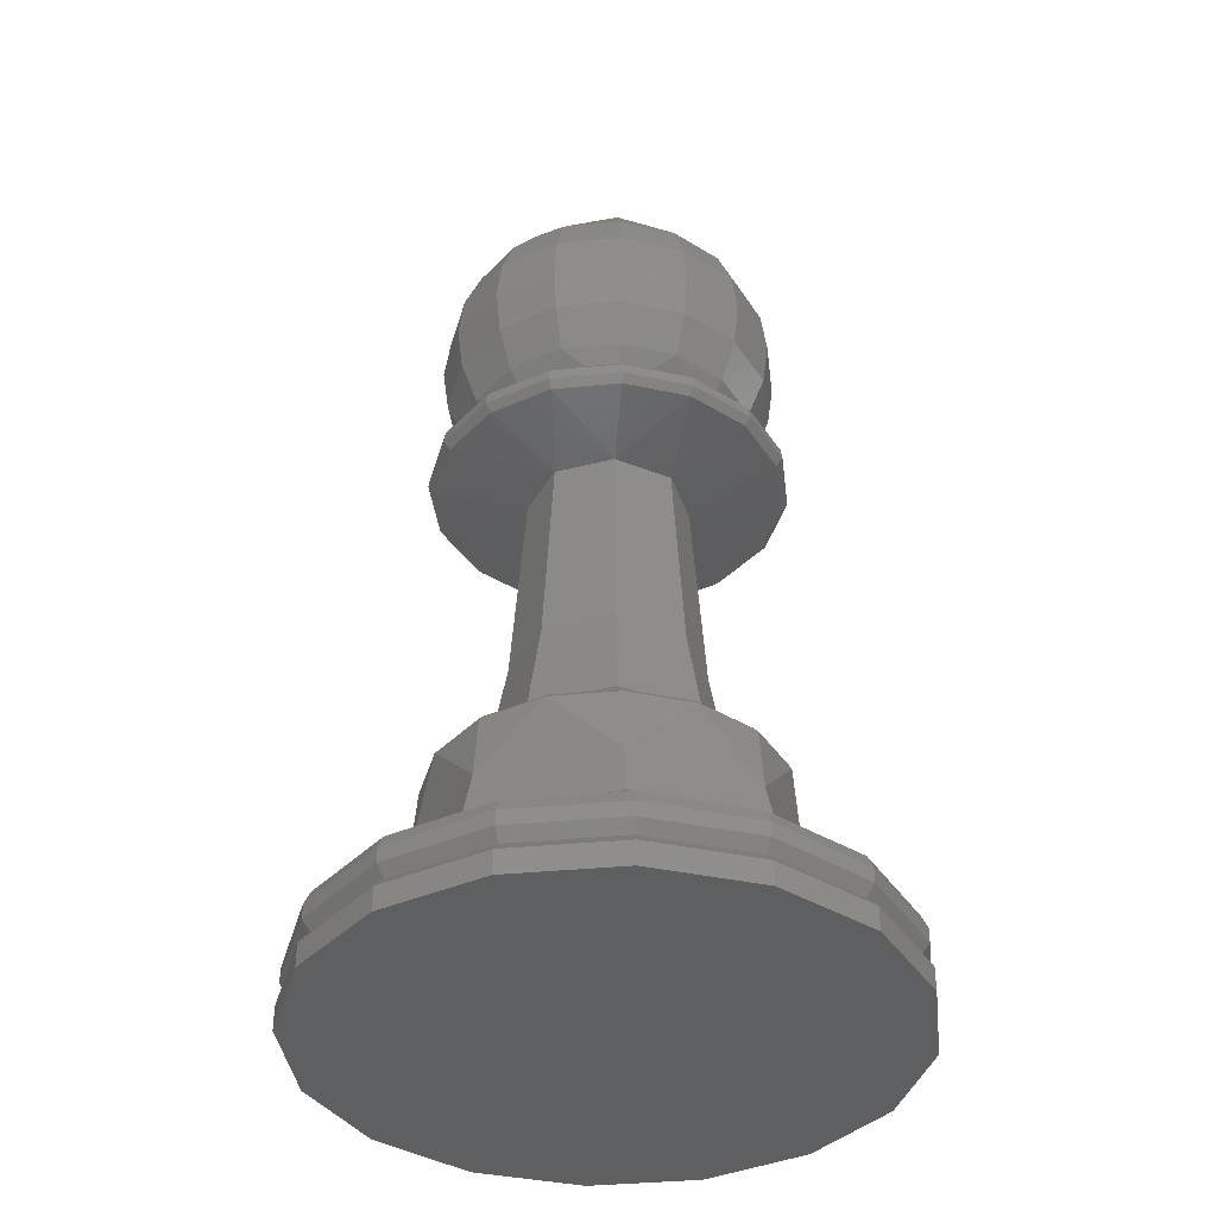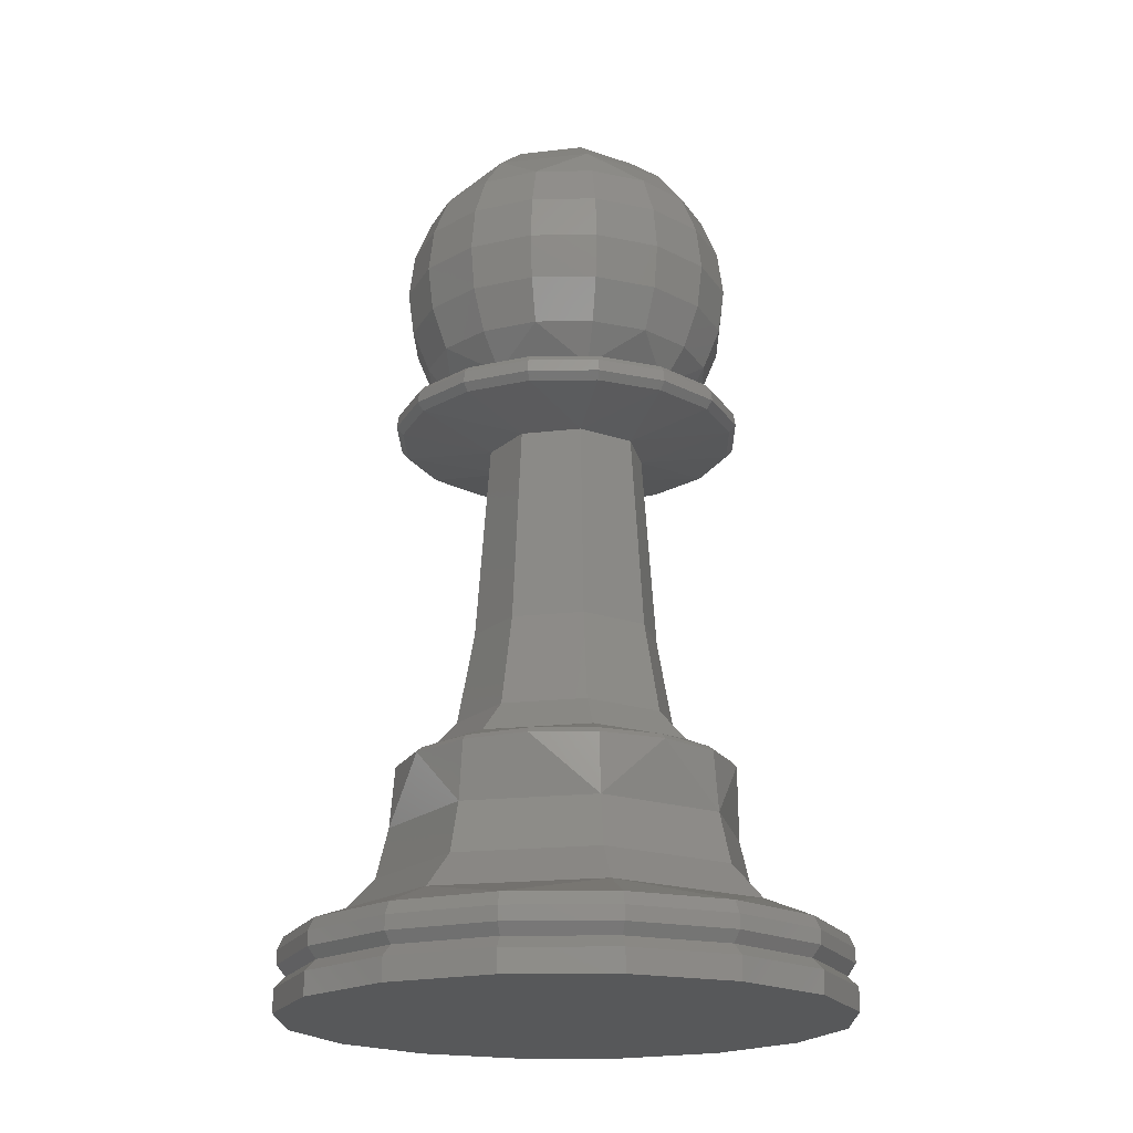
<metadata>
{"format":"stl","ext":"stl","renderer":"f3d","projection":"perspective","resolution":1024,"background":"white","views":[{"elev":-37.9,"azim":85.7,"up":"+Z"},{"elev":-19.4,"azim":-55.3,"up":"+Z"}]}
</metadata>
<code>
# stl→obj: 358 verts, 712 faces
v 8.124 0 0
v 7.506 -3.109 0
v 0 0 0
v 7.506 3.109 0
v 5.745 5.745 0
v 3.109 7.506 0
v 4.975e-16 8.124 0
v -3.109 7.506 0
v -5.745 5.745 0
v -7.506 3.109 0
v -8.124 9.95e-16 0
v -7.506 -3.109 0
v -5.745 -5.745 0
v -3.109 -7.506 0
v -1.492e-15 -8.124 0
v 3.109 -7.506 0
v 5.745 -5.745 0
v 8.124 0 0.6691
v 7.506 -3.109 0.6691
v 7.506 3.109 0.6691
v 5.745 5.745 0.6691
v 3.109 7.506 0.6691
v 4.975e-16 8.124 0.6691
v -3.109 7.506 0.6691
v -5.745 5.745 0.6691
v -7.506 3.109 0.6691
v -8.124 9.95e-16 0.6691
v -7.506 -3.109 0.6691
v -5.745 -5.745 0.6691
v -3.109 -7.506 0.6691
v -1.492e-15 -8.124 0.6691
v 3.109 -7.506 0.6691
v 5.745 -5.745 0.6691
v 7.802 0 0.9998
v 7.209 -2.986 0.9998
v 7.209 2.986 0.9998
v 5.517 5.517 0.9998
v 2.986 7.209 0.9998
v 4.778e-16 7.802 0.9998
v -2.986 7.209 0.9998
v -5.517 5.517 0.9998
v -7.209 2.986 0.9998
v -7.802 9.555e-16 0.9998
v -7.209 -2.986 0.9998
v -5.517 -5.517 0.9998
v -2.986 -7.209 0.9998
v -1.433e-15 -7.802 0.9998
v 2.986 -7.209 0.9998
v 5.517 -5.517 0.9998
v 8.069 0 1.317
v 7.455 -3.088 1.317
v 7.455 3.088 1.317
v 5.706 5.706 1.317
v 3.088 7.455 1.317
v 4.941e-16 8.069 1.317
v -3.088 7.455 1.317
v -5.706 5.706 1.317
v -7.455 3.088 1.317
v -8.069 9.882e-16 1.317
v -7.455 -3.088 1.317
v -5.706 -5.706 1.317
v -3.088 -7.455 1.317
v -1.482e-15 -8.069 1.317
v 3.088 -7.455 1.317
v 5.706 -5.706 1.317
v 8.069 0 1.727
v 7.455 -3.088 1.727
v 7.455 3.088 1.727
v 5.706 5.706 1.727
v 3.088 7.455 1.727
v 4.941e-16 8.069 1.727
v -3.088 7.455 1.727
v -5.706 5.706 1.727
v -7.455 3.088 1.727
v -8.069 9.882e-16 1.727
v -7.455 -3.088 1.727
v -5.706 -5.706 1.727
v -3.088 -7.455 1.727
v -1.482e-15 -8.069 1.727
v 3.088 -7.455 1.727
v 5.706 -5.706 1.727
v 7.9 0 2.098
v 7.299 -3.023 2.098
v 7.299 3.023 2.098
v 5.586 5.586 2.098
v 3.023 7.299 2.098
v 4.838e-16 7.9 2.098
v -3.023 7.299 2.098
v -5.586 5.586 2.098
v -7.299 3.023 2.098
v -7.9 9.675e-16 2.098
v -7.299 -3.023 2.098
v -5.586 -5.586 2.098
v -3.023 -7.299 2.098
v -1.451e-15 -7.9 2.098
v 3.023 -7.299 2.098
v 5.586 -5.586 2.098
v 6.401 0 2.729
v 4.526 4.526 2.729
v 3.919e-16 6.401 2.729
v -4.526 4.526 2.729
v -6.401 7.839e-16 2.729
v -4.526 -4.526 2.729
v -1.176e-15 -6.401 2.729
v 4.526 -4.526 2.729
v 5.428 0 3.786
v 3.838 -3.838 3.786
v 3.838 3.838 3.786
v 3.324e-16 5.428 3.786
v -3.838 3.838 3.786
v -5.428 6.648e-16 3.786
v -3.838 -3.838 3.786
v -9.972e-16 -5.428 3.786
v 5.081 0 5.253
v 3.593 -3.593 5.253
v 3.593 3.593 5.253
v 3.111e-16 5.081 5.253
v -3.593 3.593 5.253
v -5.081 6.223e-16 5.253
v -3.593 -3.593 5.253
v -9.334e-16 -5.081 5.253
v 4.559 1.889 6.999
v 4.935 0 6.999
v 3.49 3.49 6.999
v 1.889 4.559 6.999
v 3.022e-16 4.935 6.999
v -1.889 4.559 6.999
v -3.49 3.49 6.999
v -4.559 1.889 6.999
v -4.935 6.044e-16 6.999
v -4.559 -1.889 6.999
v -3.49 -3.49 6.999
v -1.889 -4.559 6.999
v -9.066e-16 -4.935 6.999
v 1.889 -4.559 6.999
v 3.49 -3.49 6.999
v 4.559 -1.889 6.999
v 4.788 0 7.15
v 4.423 -1.832 7.15
v 4.423 1.832 7.15
v 3.386 3.386 7.15
v 1.832 4.423 7.15
v 2.932e-16 4.788 7.15
v -1.832 4.423 7.15
v -3.386 3.386 7.15
v -4.423 1.832 7.15
v -4.788 5.863e-16 7.15
v -4.423 -1.832 7.15
v -3.386 -3.386 7.15
v -1.832 -4.423 7.15
v -8.795e-16 -4.788 7.15
v 1.832 -4.423 7.15
v 3.386 -3.386 7.15
v 4.055 0 7.464
v 2.867 2.867 7.464
v 2.483e-16 4.055 7.464
v -2.867 2.867 7.464
v -4.055 4.966e-16 7.464
v -2.867 -2.867 7.464
v -7.449e-16 -4.055 7.464
v 2.867 -2.867 7.464
v 3.199 0 8.412
v 2.262 -2.262 8.412
v 2.262 2.262 8.412
v 1.959e-16 3.199 8.412
v -2.262 2.262 8.412
v -3.199 3.918e-16 8.412
v -2.262 -2.262 8.412
v -5.877e-16 -3.199 8.412
v 2.717 0 11.09
v 1.921 -1.921 11.09
v 1.921 1.921 11.09
v 1.664e-16 2.717 11.09
v -1.921 1.921 11.09
v -2.717 3.327e-16 11.09
v -1.921 -1.921 11.09
v -4.991e-16 -2.717 11.09
v 2.307 0 16.86
v 1.631 -1.631 16.86
v 1.631 1.631 16.86
v 1.413e-16 2.307 16.86
v -1.631 1.631 16.86
v -2.307 2.825e-16 16.86
v -1.631 -1.631 16.86
v -4.238e-16 -2.307 16.86
v 4.586 1.899 17.25
v 4.964 0 17.25
v 3.51 3.51 17.25
v 1.899 4.586 17.25
v 3.039e-16 4.964 17.25
v -1.899 4.586 17.25
v -3.51 3.51 17.25
v -4.586 1.899 17.25
v -4.964 6.079e-16 17.25
v -4.586 -1.899 17.25
v -3.51 -3.51 17.25
v -1.899 -4.586 17.25
v -9.118e-16 -4.964 17.25
v 1.899 -4.586 17.25
v 3.51 -3.51 17.25
v 4.586 -1.899 17.25
v 5.158 0 17.47
v 4.765 -1.974 17.47
v 4.765 1.974 17.47
v 3.647 3.647 17.47
v 1.974 4.765 17.47
v 3.158e-16 5.158 17.47
v -1.974 4.765 17.47
v -3.647 3.647 17.47
v -4.765 1.974 17.47
v -5.158 6.317e-16 17.47
v -4.765 -1.974 17.47
v -3.647 -3.647 17.47
v -1.974 -4.765 17.47
v -9.475e-16 -5.158 17.47
v 1.974 -4.765 17.47
v 3.647 -3.647 17.47
v 5.108 0 17.82
v 4.719 -1.955 17.82
v 4.719 1.955 17.82
v 3.612 3.612 17.82
v 1.955 4.719 17.82
v 3.127e-16 5.108 17.82
v -1.955 4.719 17.82
v -3.612 3.612 17.82
v -4.719 1.955 17.82
v -5.108 6.255e-16 17.82
v -4.719 -1.955 17.82
v -3.612 -3.612 17.82
v -1.955 -4.719 17.82
v -9.382e-16 -5.108 17.82
v 1.955 -4.719 17.82
v 3.612 -3.612 17.82
v 4.954 0 18
v 4.577 -1.896 18
v 4.577 1.896 18
v 3.503 3.503 18
v 1.896 4.577 18
v 3.033e-16 4.954 18
v -1.896 4.577 18
v -3.503 3.503 18
v -4.577 1.896 18
v -4.954 6.067e-16 18
v -4.577 -1.896 18
v -3.503 -3.503 18
v -1.896 -4.577 18
v -9.1e-16 -4.954 18
v 1.896 -4.577 18
v 3.503 -3.503 18
v 3.461 0 18.41
v 2.447 2.447 18.41
v 2.119e-16 3.461 18.41
v -2.447 2.447 18.41
v -3.461 4.238e-16 18.41
v -2.447 -2.447 18.41
v -6.357e-16 -3.461 18.41
v 2.447 -2.447 18.41
v 3.916 1.622 19.42
v 4.239 0 19.42
v 2.997 2.997 19.42
v 1.622 3.916 19.42
v 2.595e-16 4.239 19.42
v -1.622 3.916 19.42
v -2.997 2.997 19.42
v -3.916 1.622 19.42
v -4.239 5.191e-16 19.42
v -3.916 -1.622 19.42
v -2.997 -2.997 19.42
v -1.622 -3.916 19.42
v -7.786e-16 -4.239 19.42
v 1.622 -3.916 19.42
v 2.997 -2.997 19.42
v 3.916 -1.622 19.42
v 4.727 0 20.6
v 4.368 -1.809 20.6
v 4.368 1.809 20.6
v 3.343 3.343 20.6
v 1.809 4.368 20.6
v 2.895e-16 4.727 20.6
v -1.809 4.368 20.6
v -3.343 3.343 20.6
v -4.368 1.809 20.6
v -4.727 5.789e-16 20.6
v -4.368 -1.809 20.6
v -3.343 -3.343 20.6
v -1.809 -4.368 20.6
v -8.684e-16 -4.727 20.6
v 1.809 -4.368 20.6
v 3.343 -3.343 20.6
v 4.894 0 21.87
v 4.522 -1.873 21.87
v 4.522 1.873 21.87
v 3.461 3.461 21.87
v 1.873 4.522 21.87
v 2.997e-16 4.894 21.87
v -1.873 4.522 21.87
v -3.461 3.461 21.87
v -4.522 1.873 21.87
v -4.894 5.994e-16 21.87
v -4.522 -1.873 21.87
v -3.461 -3.461 21.87
v -1.873 -4.522 21.87
v -8.991e-16 -4.894 21.87
v 1.873 -4.522 21.87
v 3.461 -3.461 21.87
v 4.727 0 23.14
v 4.368 -1.809 23.14
v 4.368 1.809 23.14
v 3.343 3.343 23.14
v 1.809 4.368 23.14
v 2.895e-16 4.727 23.14
v -1.809 4.368 23.14
v -3.343 3.343 23.14
v -4.368 1.809 23.14
v -4.727 5.789e-16 23.14
v -4.368 -1.809 23.14
v -3.343 -3.343 23.14
v -1.809 -4.368 23.14
v -8.684e-16 -4.727 23.14
v 1.809 -4.368 23.14
v 3.343 -3.343 23.14
v 4.239 0 24.31
v 3.916 -1.622 24.31
v 3.916 1.622 24.31
v 2.997 2.997 24.31
v 1.622 3.916 24.31
v 2.595e-16 4.239 24.31
v -1.622 3.916 24.31
v -2.997 2.997 24.31
v -3.916 1.622 24.31
v -4.239 5.191e-16 24.31
v -3.916 -1.622 24.31
v -2.997 -2.997 24.31
v -1.622 -3.916 24.31
v -7.786e-16 -4.239 24.31
v 1.622 -3.916 24.31
v 2.997 -2.997 24.31
v 3.461 0 25.33
v 2.447 2.447 25.33
v 2.119e-16 3.461 25.33
v -2.447 2.447 25.33
v -3.461 4.238e-16 25.33
v -2.447 -2.447 25.33
v -6.357e-16 -3.461 25.33
v 2.447 -2.447 25.33
v 2.447 0 26.11
v 1.73 -1.73 26.11
v 1.73 1.73 26.11
v 1.498e-16 2.447 26.11
v -1.73 1.73 26.11
v -2.447 2.996e-16 26.11
v -1.73 -1.73 26.11
v -4.494e-16 -2.447 26.11
v 1.267 0 26.6
v 7.756e-17 1.267 26.6
v -1.267 1.551e-16 26.6
v -2.327e-16 -1.267 26.6
v 0 0 26.76
f 1 2 3
f 4 1 3
f 5 4 3
f 6 5 3
f 7 6 3
f 8 7 3
f 9 8 3
f 10 9 3
f 11 10 3
f 12 11 3
f 13 12 3
f 14 13 3
f 15 14 3
f 16 15 3
f 17 16 3
f 2 17 3
f 2 1 18
f 19 2 18
f 1 4 20
f 18 1 20
f 4 5 21
f 20 4 21
f 5 6 22
f 21 5 22
f 6 7 23
f 22 6 23
f 7 8 24
f 23 7 24
f 8 9 25
f 24 8 25
f 9 10 26
f 25 9 26
f 10 11 27
f 26 10 27
f 11 12 28
f 27 11 28
f 12 13 29
f 28 12 29
f 13 14 30
f 29 13 30
f 14 15 31
f 30 14 31
f 15 16 32
f 31 15 32
f 16 17 33
f 32 16 33
f 17 2 19
f 33 17 19
f 19 18 34
f 35 19 34
f 18 20 36
f 34 18 36
f 20 21 37
f 36 20 37
f 21 22 38
f 37 21 38
f 22 23 39
f 38 22 39
f 23 24 40
f 39 23 40
f 24 25 41
f 40 24 41
f 25 26 42
f 41 25 42
f 26 27 43
f 42 26 43
f 27 28 44
f 43 27 44
f 28 29 45
f 44 28 45
f 29 30 46
f 45 29 46
f 30 31 47
f 46 30 47
f 31 32 48
f 47 31 48
f 32 33 49
f 48 32 49
f 33 19 35
f 49 33 35
f 35 34 50
f 51 35 50
f 34 36 52
f 50 34 52
f 36 37 53
f 52 36 53
f 37 38 54
f 53 37 54
f 38 39 55
f 54 38 55
f 39 40 56
f 55 39 56
f 40 41 57
f 56 40 57
f 41 42 58
f 57 41 58
f 42 43 59
f 58 42 59
f 43 44 60
f 59 43 60
f 44 45 61
f 60 44 61
f 45 46 62
f 61 45 62
f 46 47 63
f 62 46 63
f 47 48 64
f 63 47 64
f 48 49 65
f 64 48 65
f 49 35 51
f 65 49 51
f 51 50 66
f 67 51 66
f 50 52 68
f 66 50 68
f 52 53 69
f 68 52 69
f 53 54 70
f 69 53 70
f 54 55 71
f 70 54 71
f 55 56 72
f 71 55 72
f 56 57 73
f 72 56 73
f 57 58 74
f 73 57 74
f 58 59 75
f 74 58 75
f 59 60 76
f 75 59 76
f 60 61 77
f 76 60 77
f 61 62 78
f 77 61 78
f 62 63 79
f 78 62 79
f 63 64 80
f 79 63 80
f 64 65 81
f 80 64 81
f 65 51 67
f 81 65 67
f 67 66 82
f 83 67 82
f 66 68 84
f 82 66 84
f 68 69 85
f 84 68 85
f 69 70 86
f 85 69 86
f 70 71 87
f 86 70 87
f 71 72 88
f 87 71 88
f 72 73 89
f 88 72 89
f 73 74 90
f 89 73 90
f 74 75 91
f 90 74 91
f 75 76 92
f 91 75 92
f 76 77 93
f 92 76 93
f 77 78 94
f 93 77 94
f 78 79 95
f 94 78 95
f 79 80 96
f 95 79 96
f 80 81 97
f 96 80 97
f 81 67 83
f 97 81 83
f 82 84 98
f 84 99 98
f 84 85 99
f 85 86 99
f 86 100 99
f 86 87 100
f 87 88 100
f 88 101 100
f 88 89 101
f 89 90 101
f 90 102 101
f 90 91 102
f 91 92 102
f 92 103 102
f 92 93 103
f 93 94 103
f 94 104 103
f 94 95 104
f 95 96 104
f 96 105 104
f 96 97 105
f 97 83 105
f 83 98 105
f 83 82 98
f 105 98 106
f 107 105 106
f 98 99 108
f 106 98 108
f 99 100 109
f 108 99 109
f 100 101 110
f 109 100 110
f 101 102 111
f 110 101 111
f 102 103 112
f 111 102 112
f 103 104 113
f 112 103 113
f 104 105 107
f 113 104 107
f 107 106 114
f 115 107 114
f 106 108 116
f 114 106 116
f 108 109 117
f 116 108 117
f 109 110 118
f 117 109 118
f 110 111 119
f 118 110 119
f 111 112 120
f 119 111 120
f 112 113 121
f 120 112 121
f 113 107 115
f 121 113 115
f 114 122 123
f 114 116 122
f 116 124 122
f 116 125 124
f 116 117 125
f 117 126 125
f 117 127 126
f 117 118 127
f 118 128 127
f 118 129 128
f 118 119 129
f 119 130 129
f 119 131 130
f 119 120 131
f 120 132 131
f 120 133 132
f 120 121 133
f 121 134 133
f 121 135 134
f 121 115 135
f 115 136 135
f 115 137 136
f 115 114 137
f 114 123 137
f 137 123 138
f 139 137 138
f 123 122 140
f 138 123 140
f 122 124 141
f 140 122 141
f 124 125 142
f 141 124 142
f 125 126 143
f 142 125 143
f 126 127 144
f 143 126 144
f 127 128 145
f 144 127 145
f 128 129 146
f 145 128 146
f 129 130 147
f 146 129 147
f 130 131 148
f 147 130 148
f 131 132 149
f 148 131 149
f 132 133 150
f 149 132 150
f 133 134 151
f 150 133 151
f 134 135 152
f 151 134 152
f 135 136 153
f 152 135 153
f 136 137 139
f 153 136 139
f 138 140 154
f 140 155 154
f 140 141 155
f 141 142 155
f 142 156 155
f 142 143 156
f 143 144 156
f 144 157 156
f 144 145 157
f 145 146 157
f 146 158 157
f 146 147 158
f 147 148 158
f 148 159 158
f 148 149 159
f 149 150 159
f 150 160 159
f 150 151 160
f 151 152 160
f 152 161 160
f 152 153 161
f 153 139 161
f 139 154 161
f 139 138 154
f 161 154 162
f 163 161 162
f 154 155 164
f 162 154 164
f 155 156 165
f 164 155 165
f 156 157 166
f 165 156 166
f 157 158 167
f 166 157 167
f 158 159 168
f 167 158 168
f 159 160 169
f 168 159 169
f 160 161 163
f 169 160 163
f 163 162 170
f 171 163 170
f 162 164 172
f 170 162 172
f 164 165 173
f 172 164 173
f 165 166 174
f 173 165 174
f 166 167 175
f 174 166 175
f 167 168 176
f 175 167 176
f 168 169 177
f 176 168 177
f 169 163 171
f 177 169 171
f 171 170 178
f 179 171 178
f 170 172 180
f 178 170 180
f 172 173 181
f 180 172 181
f 173 174 182
f 181 173 182
f 174 175 183
f 182 174 183
f 175 176 184
f 183 175 184
f 176 177 185
f 184 176 185
f 177 171 179
f 185 177 179
f 178 186 187
f 178 180 186
f 180 188 186
f 180 189 188
f 180 181 189
f 181 190 189
f 181 191 190
f 181 182 191
f 182 192 191
f 182 193 192
f 182 183 193
f 183 194 193
f 183 195 194
f 183 184 195
f 184 196 195
f 184 197 196
f 184 185 197
f 185 198 197
f 185 199 198
f 185 179 199
f 179 200 199
f 179 201 200
f 179 178 201
f 178 187 201
f 201 187 202
f 203 201 202
f 187 186 204
f 202 187 204
f 186 188 205
f 204 186 205
f 188 189 206
f 205 188 206
f 189 190 207
f 206 189 207
f 190 191 208
f 207 190 208
f 191 192 209
f 208 191 209
f 192 193 210
f 209 192 210
f 193 194 211
f 210 193 211
f 194 195 212
f 211 194 212
f 195 196 213
f 212 195 213
f 196 197 214
f 213 196 214
f 197 198 215
f 214 197 215
f 198 199 216
f 215 198 216
f 199 200 217
f 216 199 217
f 200 201 203
f 217 200 203
f 203 202 218
f 219 203 218
f 202 204 220
f 218 202 220
f 204 205 221
f 220 204 221
f 205 206 222
f 221 205 222
f 206 207 223
f 222 206 223
f 207 208 224
f 223 207 224
f 208 209 225
f 224 208 225
f 209 210 226
f 225 209 226
f 210 211 227
f 226 210 227
f 211 212 228
f 227 211 228
f 212 213 229
f 228 212 229
f 213 214 230
f 229 213 230
f 214 215 231
f 230 214 231
f 215 216 232
f 231 215 232
f 216 217 233
f 232 216 233
f 217 203 219
f 233 217 219
f 219 218 234
f 235 219 234
f 218 220 236
f 234 218 236
f 220 221 237
f 236 220 237
f 221 222 238
f 237 221 238
f 222 223 239
f 238 222 239
f 223 224 240
f 239 223 240
f 224 225 241
f 240 224 241
f 225 226 242
f 241 225 242
f 226 227 243
f 242 226 243
f 227 228 244
f 243 227 244
f 228 229 245
f 244 228 245
f 229 230 246
f 245 229 246
f 230 231 247
f 246 230 247
f 231 232 248
f 247 231 248
f 232 233 249
f 248 232 249
f 233 219 235
f 249 233 235
f 234 236 250
f 236 251 250
f 236 237 251
f 237 238 251
f 238 252 251
f 238 239 252
f 239 240 252
f 240 253 252
f 240 241 253
f 241 242 253
f 242 254 253
f 242 243 254
f 243 244 254
f 244 255 254
f 244 245 255
f 245 246 255
f 246 256 255
f 246 247 256
f 247 248 256
f 248 257 256
f 248 249 257
f 249 235 257
f 235 250 257
f 235 234 250
f 250 258 259
f 250 251 258
f 251 260 258
f 251 261 260
f 251 252 261
f 252 262 261
f 252 263 262
f 252 253 263
f 253 264 263
f 253 265 264
f 253 254 265
f 254 266 265
f 254 267 266
f 254 255 267
f 255 268 267
f 255 269 268
f 255 256 269
f 256 270 269
f 256 271 270
f 256 257 271
f 257 272 271
f 257 273 272
f 257 250 273
f 250 259 273
f 273 259 274
f 275 273 274
f 259 258 276
f 274 259 276
f 258 260 277
f 276 258 277
f 260 261 278
f 277 260 278
f 261 262 279
f 278 261 279
f 262 263 280
f 279 262 280
f 263 264 281
f 280 263 281
f 264 265 282
f 281 264 282
f 265 266 283
f 282 265 283
f 266 267 284
f 283 266 284
f 267 268 285
f 284 267 285
f 268 269 286
f 285 268 286
f 269 270 287
f 286 269 287
f 270 271 288
f 287 270 288
f 271 272 289
f 288 271 289
f 272 273 275
f 289 272 275
f 275 274 290
f 291 275 290
f 274 276 292
f 290 274 292
f 276 277 293
f 292 276 293
f 277 278 294
f 293 277 294
f 278 279 295
f 294 278 295
f 279 280 296
f 295 279 296
f 280 281 297
f 296 280 297
f 281 282 298
f 297 281 298
f 282 283 299
f 298 282 299
f 283 284 300
f 299 283 300
f 284 285 301
f 300 284 301
f 285 286 302
f 301 285 302
f 286 287 303
f 302 286 303
f 287 288 304
f 303 287 304
f 288 289 305
f 304 288 305
f 289 275 291
f 305 289 291
f 291 290 306
f 307 291 306
f 290 292 308
f 306 290 308
f 292 293 309
f 308 292 309
f 293 294 310
f 309 293 310
f 294 295 311
f 310 294 311
f 295 296 312
f 311 295 312
f 296 297 313
f 312 296 313
f 297 298 314
f 313 297 314
f 298 299 315
f 314 298 315
f 299 300 316
f 315 299 316
f 300 301 317
f 316 300 317
f 301 302 318
f 317 301 318
f 302 303 319
f 318 302 319
f 303 304 320
f 319 303 320
f 304 305 321
f 320 304 321
f 305 291 307
f 321 305 307
f 307 306 322
f 323 307 322
f 306 308 324
f 322 306 324
f 308 309 325
f 324 308 325
f 309 310 326
f 325 309 326
f 310 311 327
f 326 310 327
f 311 312 328
f 327 311 328
f 312 313 329
f 328 312 329
f 313 314 330
f 329 313 330
f 314 315 331
f 330 314 331
f 315 316 332
f 331 315 332
f 316 317 333
f 332 316 333
f 317 318 334
f 333 317 334
f 318 319 335
f 334 318 335
f 319 320 336
f 335 319 336
f 320 321 337
f 336 320 337
f 321 307 323
f 337 321 323
f 322 324 338
f 324 339 338
f 324 325 339
f 325 326 339
f 326 340 339
f 326 327 340
f 327 328 340
f 328 341 340
f 328 329 341
f 329 330 341
f 330 342 341
f 330 331 342
f 331 332 342
f 332 343 342
f 332 333 343
f 333 334 343
f 334 344 343
f 334 335 344
f 335 336 344
f 336 345 344
f 336 337 345
f 337 323 345
f 323 338 345
f 323 322 338
f 345 338 346
f 347 345 346
f 338 339 348
f 346 338 348
f 339 340 349
f 348 339 349
f 340 341 350
f 349 340 350
f 341 342 351
f 350 341 351
f 342 343 352
f 351 342 352
f 343 344 353
f 352 343 353
f 344 345 347
f 353 344 347
f 346 348 354
f 348 355 354
f 348 349 355
f 349 350 355
f 350 356 355
f 350 351 356
f 351 352 356
f 352 357 356
f 352 353 357
f 353 347 357
f 347 354 357
f 347 346 354
f 357 354 358
f 354 355 358
f 355 356 358
f 356 357 358

</code>
